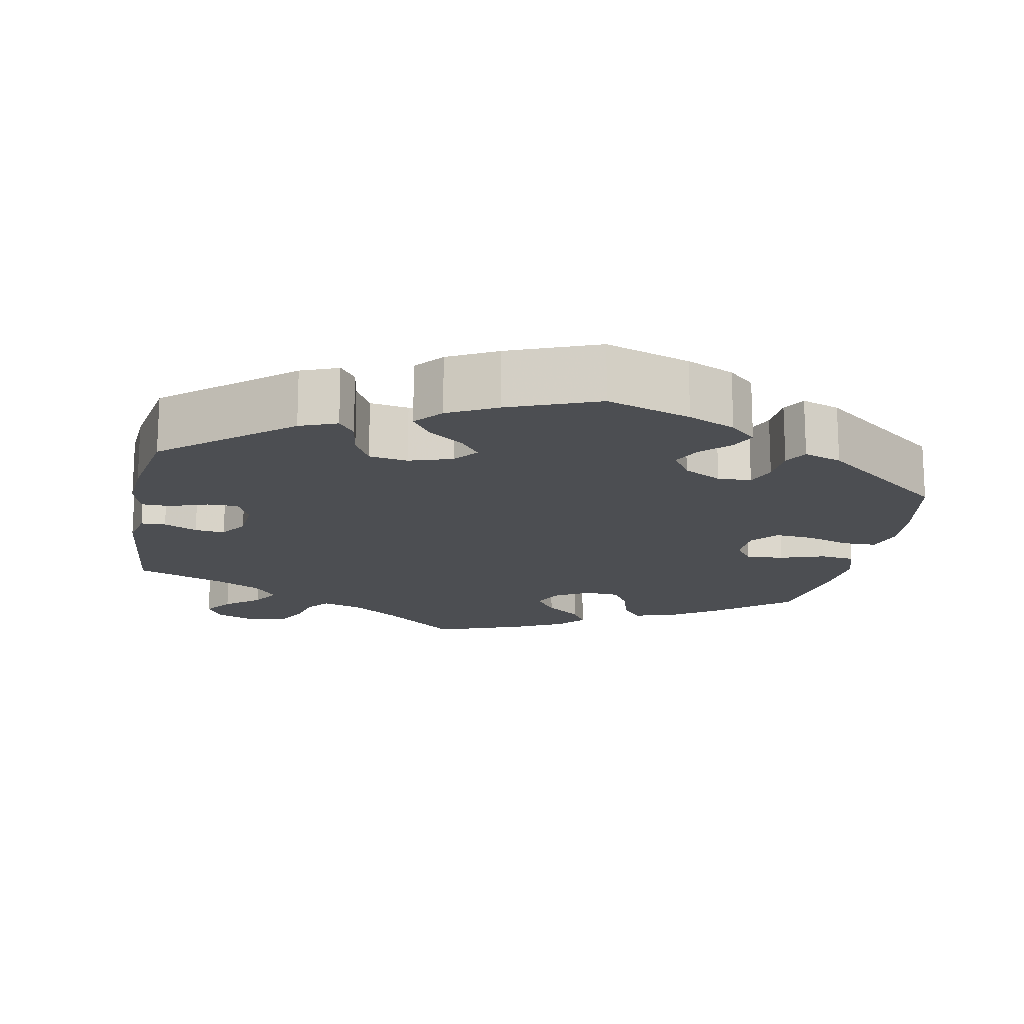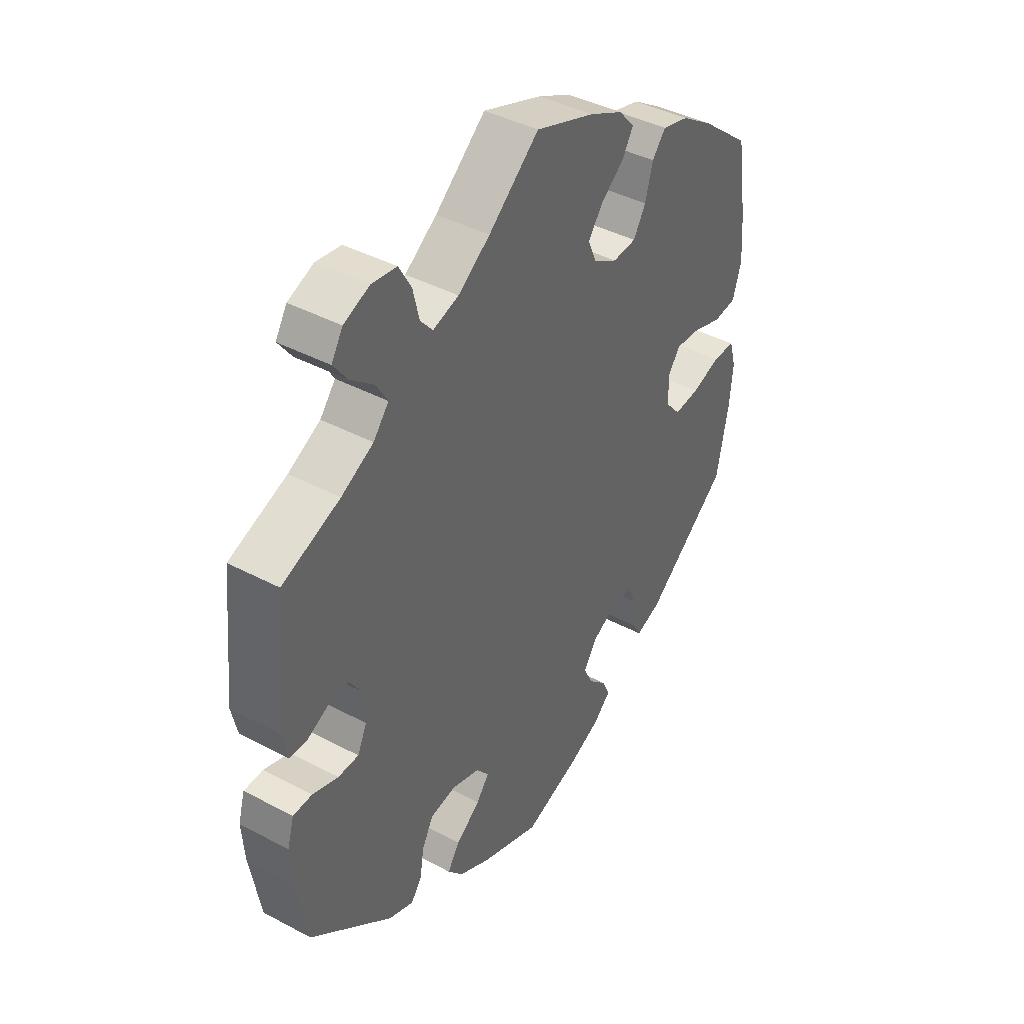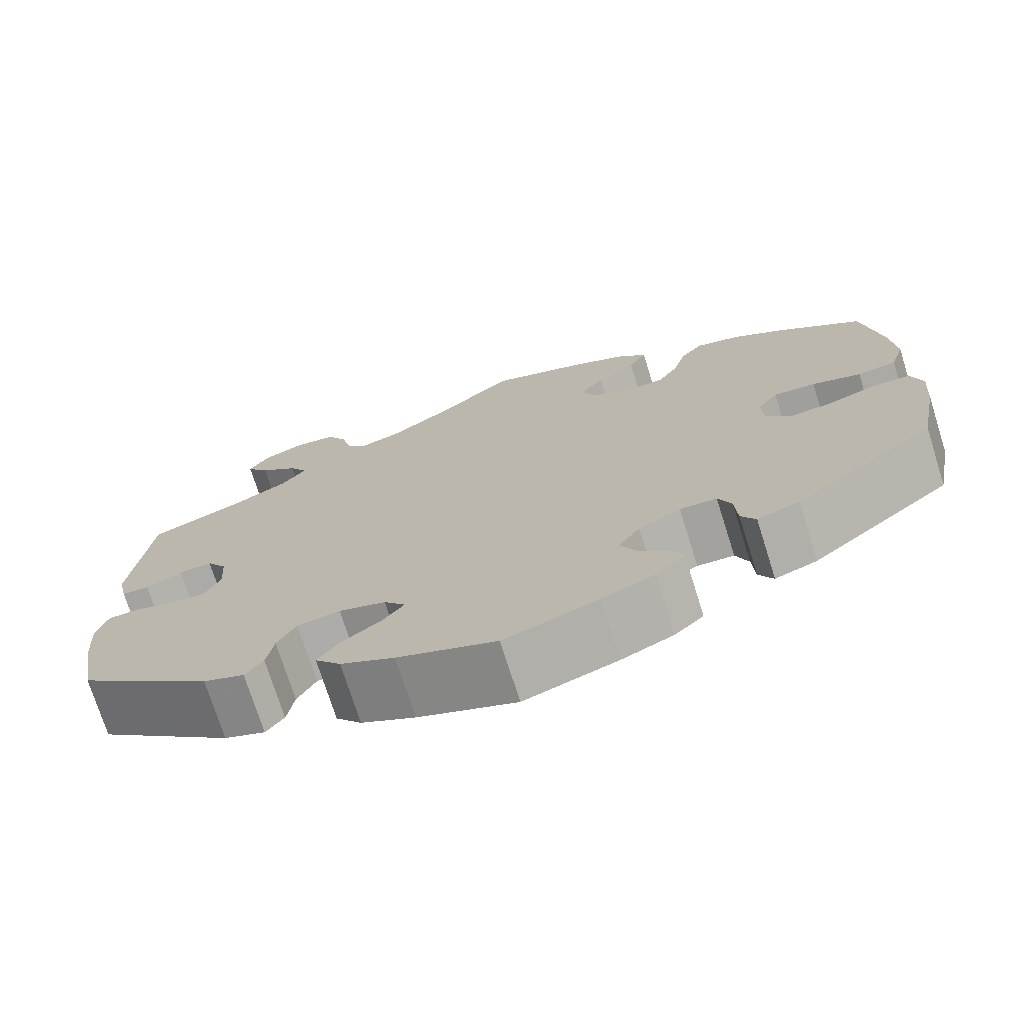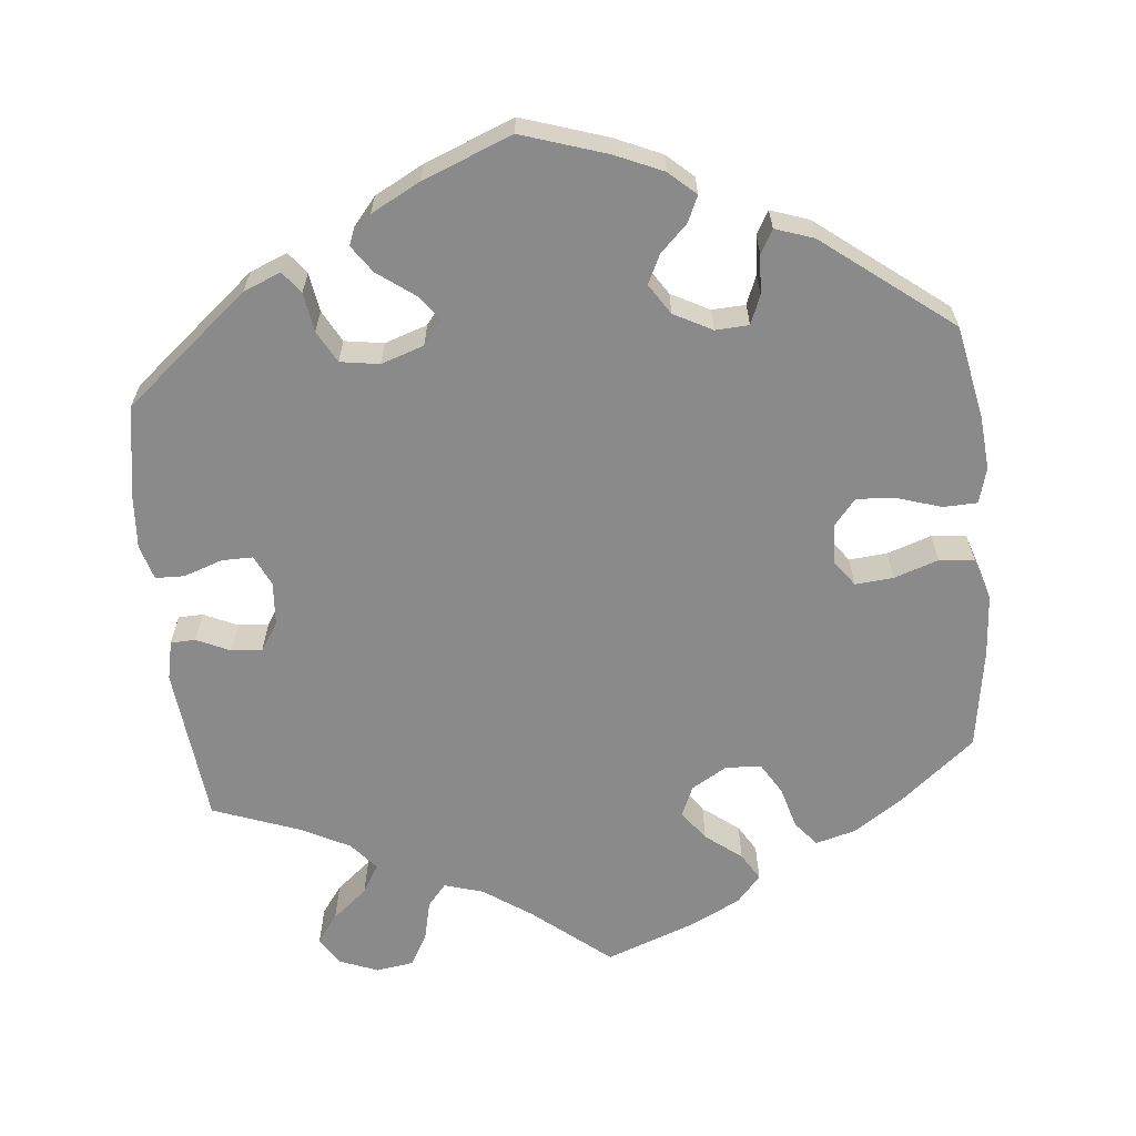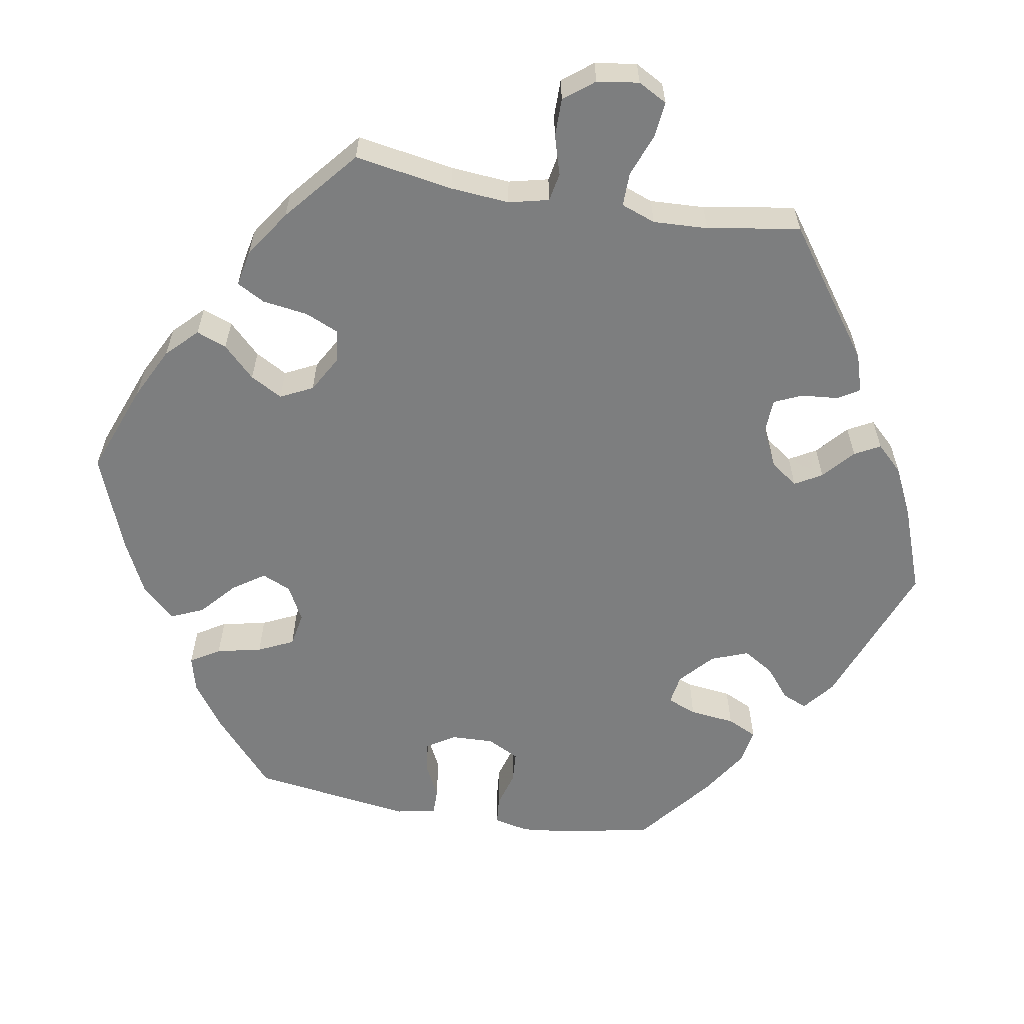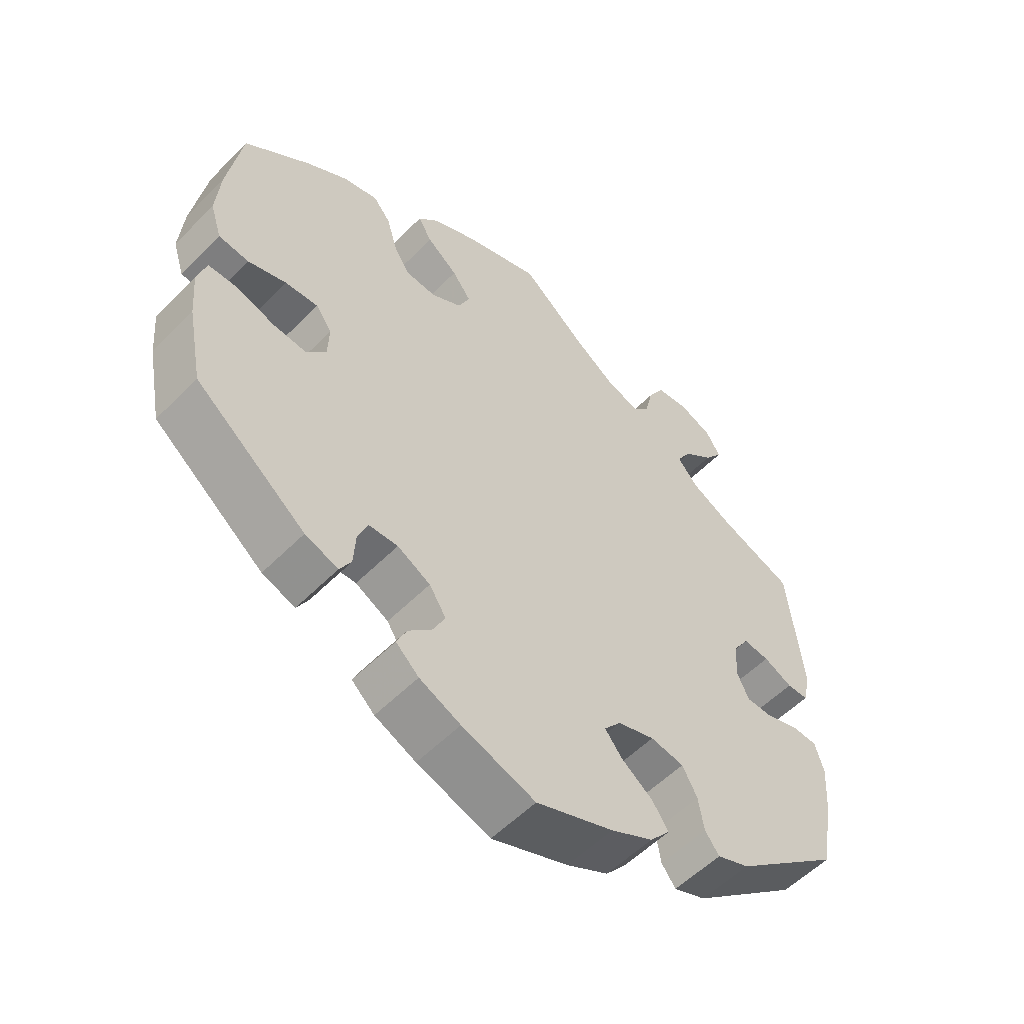
<metadata>
{"format":"obj","ext":"obj","renderer":"f3d","projection":"perspective","resolution":1024,"background":"white","views":[{"elev":-16.5,"azim":168.9,"up":"+Y"},{"elev":41.8,"azim":122.6,"up":"+Z"},{"elev":-73.6,"azim":-162.5,"up":"+Z"},{"elev":-63.6,"azim":-174.1,"up":"+Y"},{"elev":-59.3,"azim":20.2,"up":"+Y"},{"elev":-55.7,"azim":-43.6,"up":"+Z"}]}
</metadata>
<code>
v -0.524 0.07 -0.171
v -0.53 0.07 -0.101
v -0.517 0.07 -0.055
v -0.473 0.07 -0.054
v -0.417 0.07 -0.072
v -0.367 0.07 -0.076
v -0.338 0.07 -0.042
v -0.336 0.07 0.009
v -0.36 0.07 0.042
v -0.409 0.07 0.038
v -0.466 0.07 0.019
v -0.511 0.07 0.024
v -0.528 0.07 0.078
v -0.522 0.07 0.157
v -0.501 0.07 0.288
v -0.404 0.07 0.367
v -0.342 0.07 0.408
v -0.29 0.07 0.422
v -0.264 0.07 0.39
v -0.249 0.07 0.336
v -0.225 0.07 0.296
v -0.179 0.07 0.293
v -0.133 0.07 0.32
v -0.116 0.07 0.359
v -0.144 0.07 0.397
v -0.19 0.07 0.433
v -0.211 0.07 0.468
v -0.18 0.07 0.503
v -0.115 0.07 0.535
v 0 0.07 0.577
v 0.098 0.07 0.496
v 0.16 0.07 0.453
v 0.21 0.07 0.438
v 0.234 0.07 0.466
v 0.246 0.07 0.517
v 0.27 0.07 0.559
v 0.318 0.07 0.566
v 0.368 0.07 0.546
v 0.39 0.07 0.51
v 0.363 0.07 0.473
v 0.318 0.07 0.436
v 0.296 0.07 0.399
v 0.326 0.07 0.363
v 0.388 0.07 0.331
v 0.5 0.07 0.289
v 0.521 0.07 0.086
v 0.51 0.07 0.036
v 0.478 0.07 0.035
v 0.435 0.07 0.055
v 0.396 0.07 0.059
v 0.372 0.07 0.022
v 0.368 0.07 -0.034
v 0.386 0.07 -0.073
v 0.426 0.07 -0.073
v 0.476 0.07 -0.056
v 0.513 0.07 -0.057
v 0.526 0.07 -0.102
v 0.521 0.07 -0.171
v 0.501 0.07 -0.289
v 0.341 0.07 -0.421
v 0.293 0.07 -0.44
v 0.272 0.07 -0.412
v 0.264 0.07 -0.362
v 0.242 0.07 -0.321
v 0.192 0.07 -0.313
v 0.137 0.07 -0.331
v 0.112 0.07 -0.362
v 0.137 0.07 -0.394
v 0.184 0.07 -0.429
v 0.208 0.07 -0.464
v 0.178 0.07 -0.5
v 0.115 0.07 -0.533
v 0 0.07 -0.578
v -0.109 0.07 -0.542
v -0.17 0.07 -0.515
v -0.204 0.07 -0.484
v -0.189 0.07 -0.451
v -0.154 0.07 -0.417
v -0.136 0.07 -0.38
v -0.161 0.07 -0.341
v -0.21 0.07 -0.315
v -0.253 0.07 -0.317
v -0.268 0.07 -0.354
v -0.271 0.07 -0.404
v -0.288 0.07 -0.434
v -0.337 0.07 -0.417
v -0.501 0.07 -0.289
v -0.524 0 -0.171
v -0.53 0 -0.101
v -0.517 0 -0.055
v -0.473 0 -0.054
v -0.417 0 -0.072
v -0.367 0 -0.076
v -0.338 0 -0.042
v -0.336 0 0.009
v -0.36 0 0.042
v -0.409 0 0.038
v -0.466 0 0.019
v -0.511 0 0.024
v -0.528 0 0.078
v -0.522 0 0.157
v -0.501 0 0.288
v -0.404 0 0.367
v -0.342 0 0.408
v -0.29 0 0.422
v -0.264 0 0.39
v -0.249 0 0.336
v -0.225 0 0.296
v -0.179 0 0.293
v -0.133 0 0.32
v -0.116 0 0.359
v -0.144 0 0.397
v -0.19 0 0.433
v -0.211 0 0.468
v -0.18 0 0.503
v -0.115 0 0.535
v 0 0 0.577
v 0.098 0 0.496
v 0.16 0 0.453
v 0.21 0 0.438
v 0.234 0 0.466
v 0.246 0 0.517
v 0.27 0 0.559
v 0.318 0 0.566
v 0.368 0 0.546
v 0.39 0 0.51
v 0.363 0 0.473
v 0.318 0 0.436
v 0.296 0 0.399
v 0.326 0 0.363
v 0.388 0 0.331
v 0.5 0 0.289
v 0.521 0 0.086
v 0.51 0 0.036
v 0.478 0 0.035
v 0.435 0 0.055
v 0.396 0 0.059
v 0.372 0 0.022
v 0.368 0 -0.034
v 0.386 0 -0.073
v 0.426 0 -0.073
v 0.476 0 -0.056
v 0.513 0 -0.057
v 0.526 0 -0.102
v 0.521 0 -0.171
v 0.501 0 -0.289
v 0.341 0 -0.421
v 0.293 0 -0.44
v 0.272 0 -0.412
v 0.264 0 -0.362
v 0.242 0 -0.321
v 0.192 0 -0.313
v 0.137 0 -0.331
v 0.112 0 -0.362
v 0.137 0 -0.394
v 0.184 0 -0.429
v 0.208 0 -0.464
v 0.178 0 -0.5
v 0.115 0 -0.533
v 0 0 -0.578
v -0.109 0 -0.542
v -0.17 0 -0.515
v -0.204 0 -0.484
v -0.189 0 -0.451
v -0.154 0 -0.417
v -0.136 0 -0.38
v -0.161 0 -0.341
v -0.21 0 -0.315
v -0.253 0 -0.317
v -0.268 0 -0.354
v -0.271 0 -0.404
v -0.288 0 -0.434
v -0.337 0 -0.417
v -0.501 0 -0.289
f 83 84 85 86
f 82 83 86 87
f 81 82 87 1
f 75 76 77 78
f 75 78 79
f 74 75 79
f 73 74 79
f 72 73 79 80
f 68 69 70 71
f 67 68 71 72
f 60 61 62 63
f 60 63 64
f 59 60 64
f 58 59 64 65
f 54 55 56 57
f 53 54 57 58
f 46 47 48 49
f 44 45 46 49
f 43 44 49 50
f 42 43 50 51
f 38 39 40 41
f 38 41 42
f 37 38 42
f 34 35 36 37
f 34 37 42
f 33 34 42 51
f 28 29 30 31
f 28 31 32
f 25 26 27 28
f 24 25 28 32
f 23 24 32 33
f 17 18 19 20
f 17 20 21
f 16 17 21
f 15 16 21
f 14 15 21 22
f 10 11 12 13
f 9 10 13 14
f 2 3 4 5
f 81 1 2 5
f 80 81 5 6
f 67 72 80 6
f 53 58 65 66
f 52 53 66
f 22 23 33 51
f 9 14 22 51
f 8 9 51 52
f 7 8 52 66
f 6 7 66 67
f 173 172 171 170
f 174 173 170 169
f 88 174 169 168
f 165 164 163 162
f 166 165 162
f 166 162 161
f 166 161 160
f 167 166 160 159
f 158 157 156 155
f 159 158 155 154
f 150 149 148 147
f 151 150 147
f 151 147 146
f 152 151 146 145
f 144 143 142 141
f 145 144 141 140
f 136 135 134 133
f 136 133 132 131
f 137 136 131 130
f 138 137 130 129
f 128 127 126 125
f 129 128 125
f 129 125 124
f 124 123 122 121
f 129 124 121
f 138 129 121 120
f 118 117 116 115
f 119 118 115
f 115 114 113 112
f 119 115 112 111
f 120 119 111 110
f 107 106 105 104
f 108 107 104
f 108 104 103
f 108 103 102
f 109 108 102 101
f 100 99 98 97
f 101 100 97 96
f 92 91 90 89
f 92 89 88 168
f 93 92 168 167
f 93 167 159 154
f 153 152 145 140
f 153 140 139
f 138 120 110 109
f 138 109 101 96
f 139 138 96 95
f 153 139 95 94
f 154 153 94 93
f 1 88 89 2
f 2 89 90 3
f 3 90 91 4
f 4 91 92 5
f 5 92 93 6
f 6 93 94 7
f 7 94 95 8
f 8 95 96 9
f 9 96 97 10
f 10 97 98 11
f 11 98 99 12
f 12 99 100 13
f 13 100 101 14
f 14 101 102 15
f 15 102 103 16
f 16 103 104 17
f 17 104 105 18
f 18 105 106 19
f 19 106 107 20
f 20 107 108 21
f 21 108 109 22
f 22 109 110 23
f 23 110 111 24
f 24 111 112 25
f 25 112 113 26
f 26 113 114 27
f 27 114 115 28
f 28 115 116 29
f 29 116 117 30
f 30 117 118 31
f 31 118 119 32
f 32 119 120 33
f 33 120 121 34
f 34 121 122 35
f 35 122 123 36
f 36 123 124 37
f 37 124 125 38
f 38 125 126 39
f 39 126 127 40
f 40 127 128 41
f 41 128 129 42
f 42 129 130 43
f 43 130 131 44
f 44 131 132 45
f 45 132 133 46
f 46 133 134 47
f 47 134 135 48
f 48 135 136 49
f 49 136 137 50
f 50 137 138 51
f 51 138 139 52
f 52 139 140 53
f 53 140 141 54
f 54 141 142 55
f 55 142 143 56
f 56 143 144 57
f 57 144 145 58
f 58 145 146 59
f 59 146 147 60
f 60 147 148 61
f 61 148 149 62
f 62 149 150 63
f 63 150 151 64
f 64 151 152 65
f 65 152 153 66
f 66 153 154 67
f 67 154 155 68
f 68 155 156 69
f 69 156 157 70
f 70 157 158 71
f 71 158 159 72
f 72 159 160 73
f 73 160 161 74
f 74 161 162 75
f 75 162 163 76
f 76 163 164 77
f 77 164 165 78
f 78 165 166 79
f 79 166 167 80
f 80 167 168 81
f 81 168 169 82
f 82 169 170 83
f 83 170 171 84
f 84 171 172 85
f 85 172 173 86
f 86 173 174 87
f 87 174 88 1

</code>
